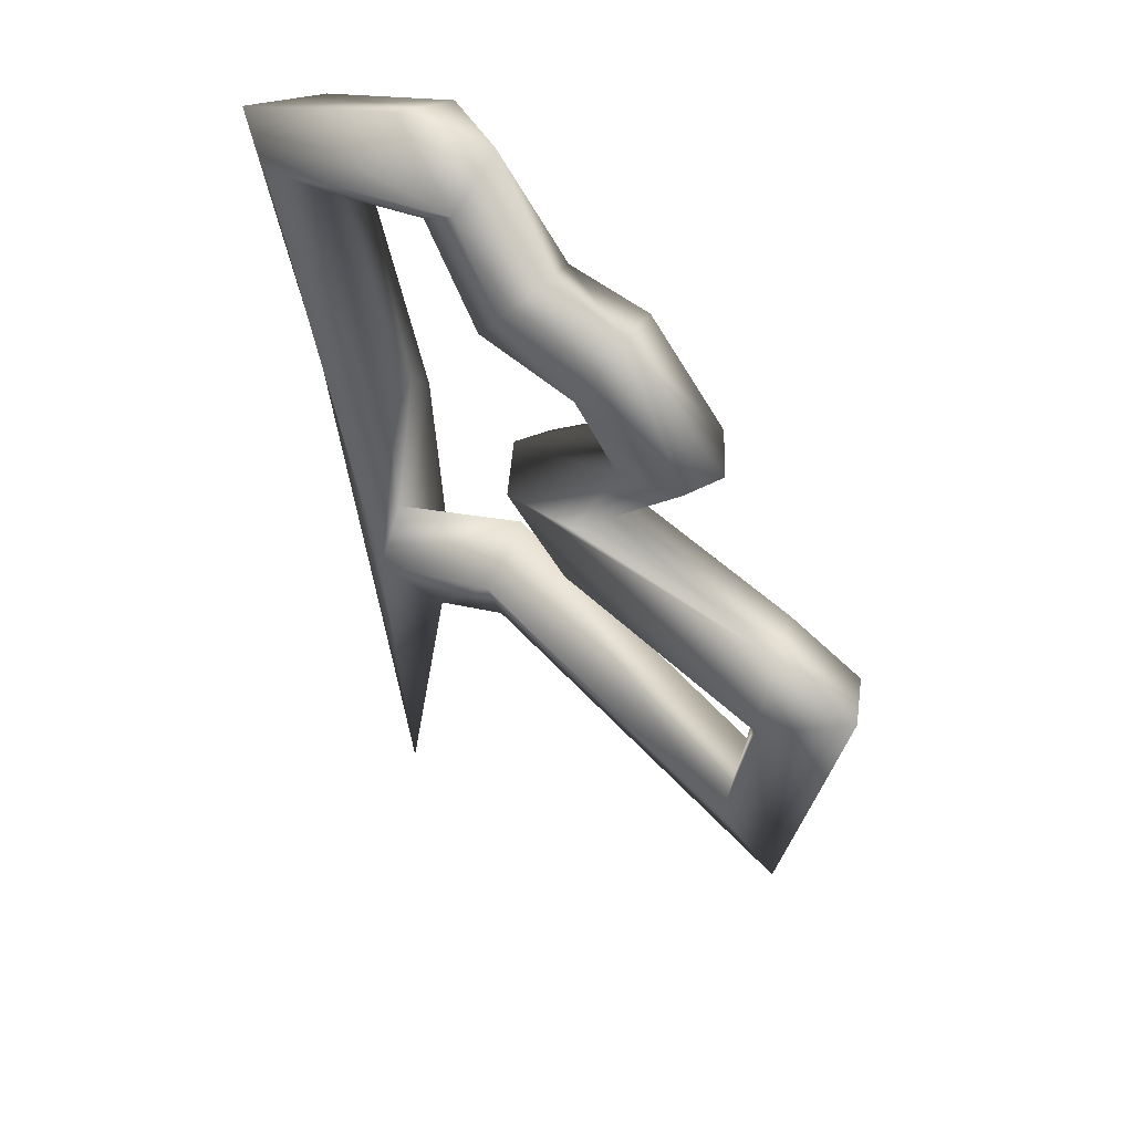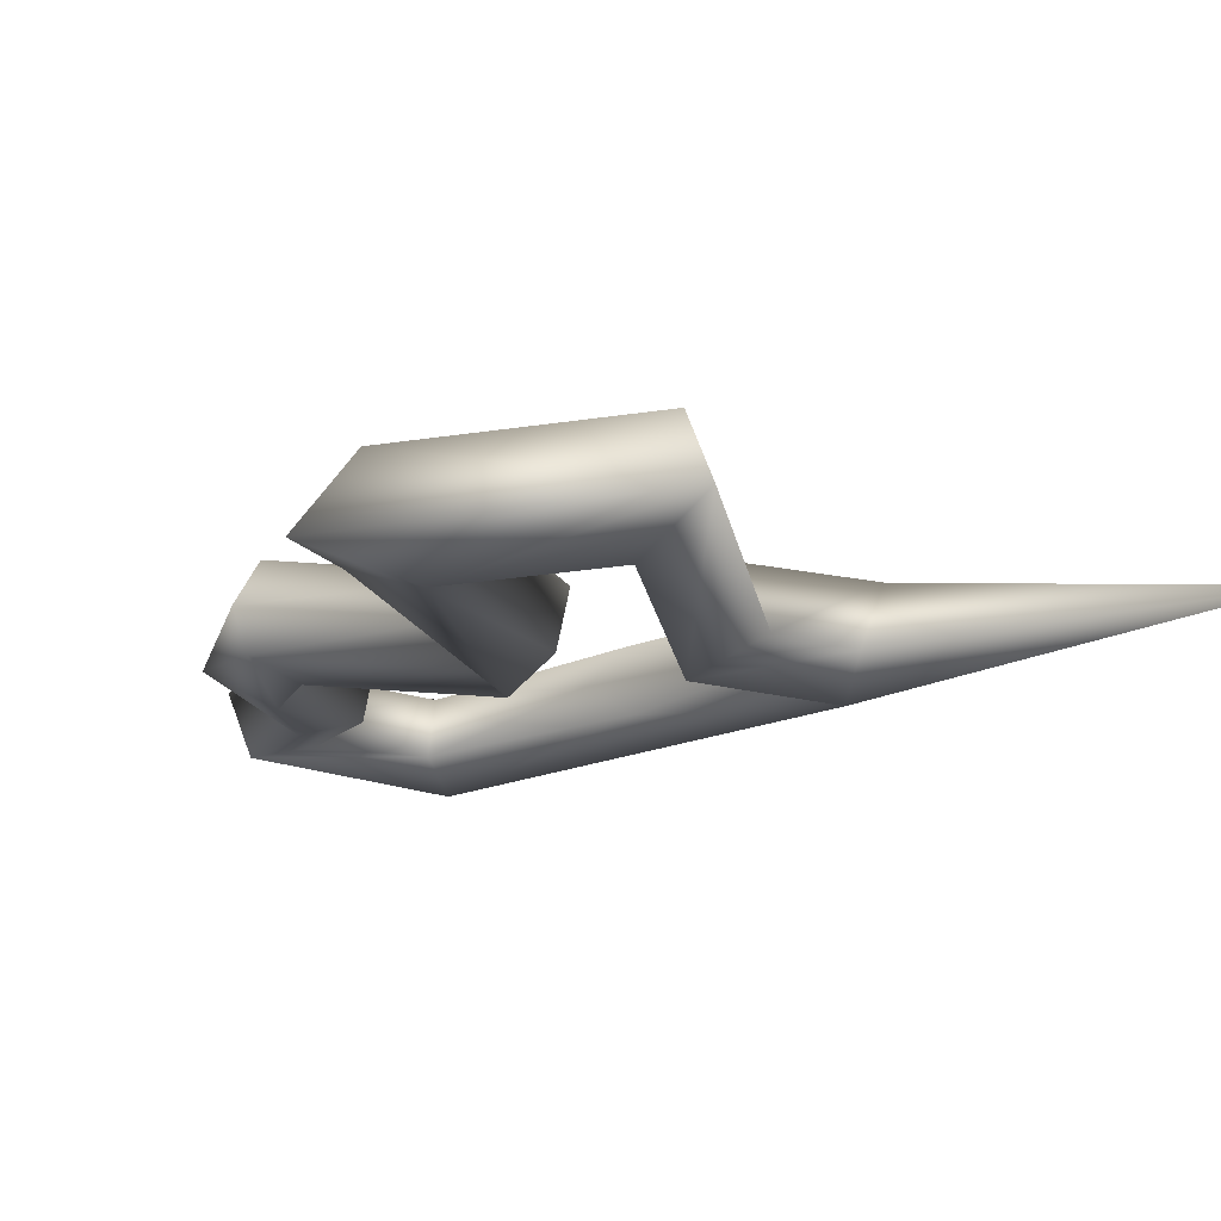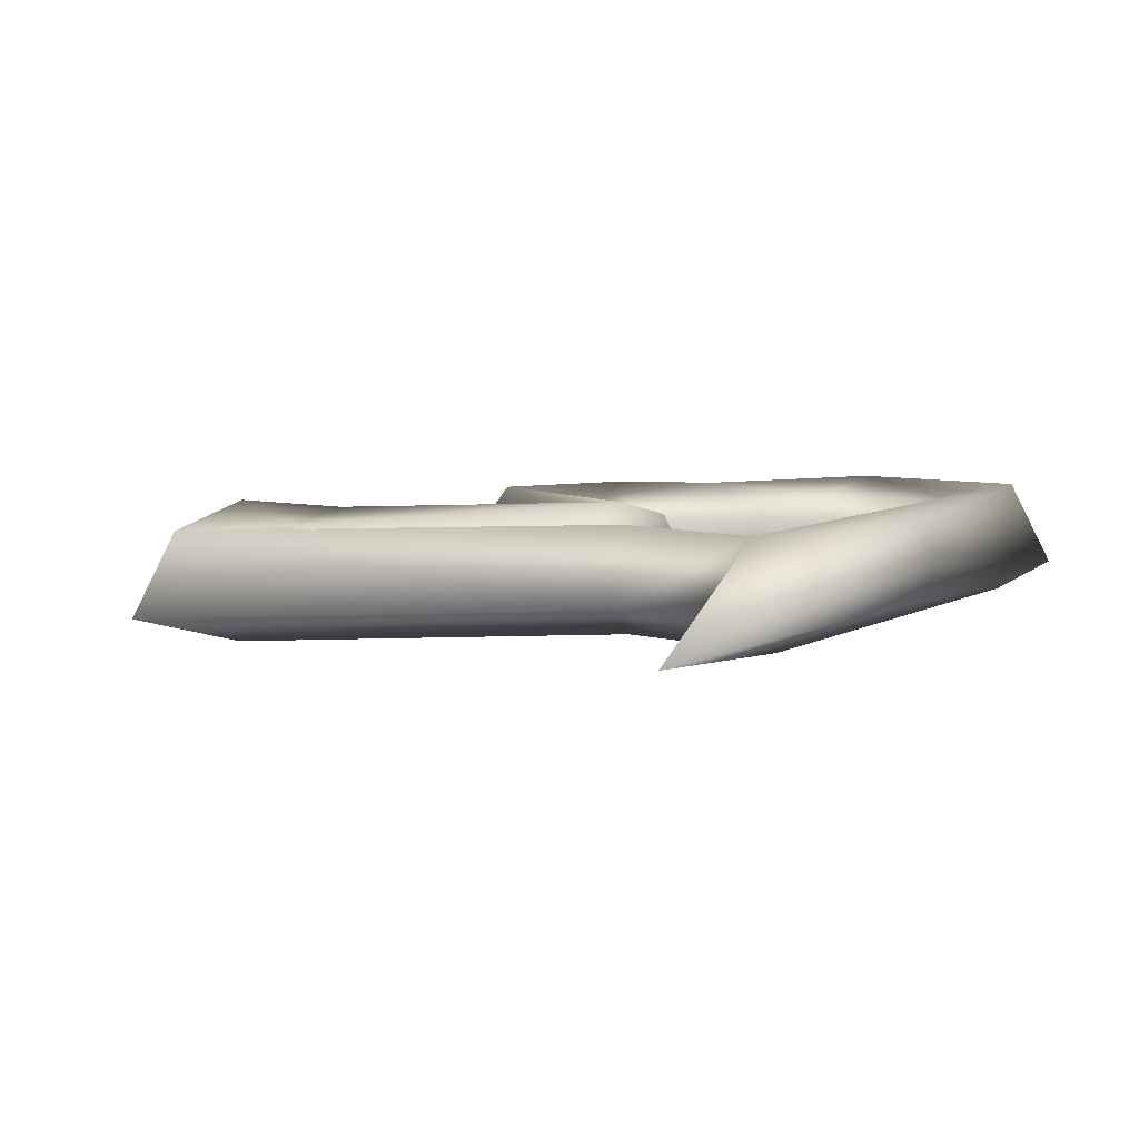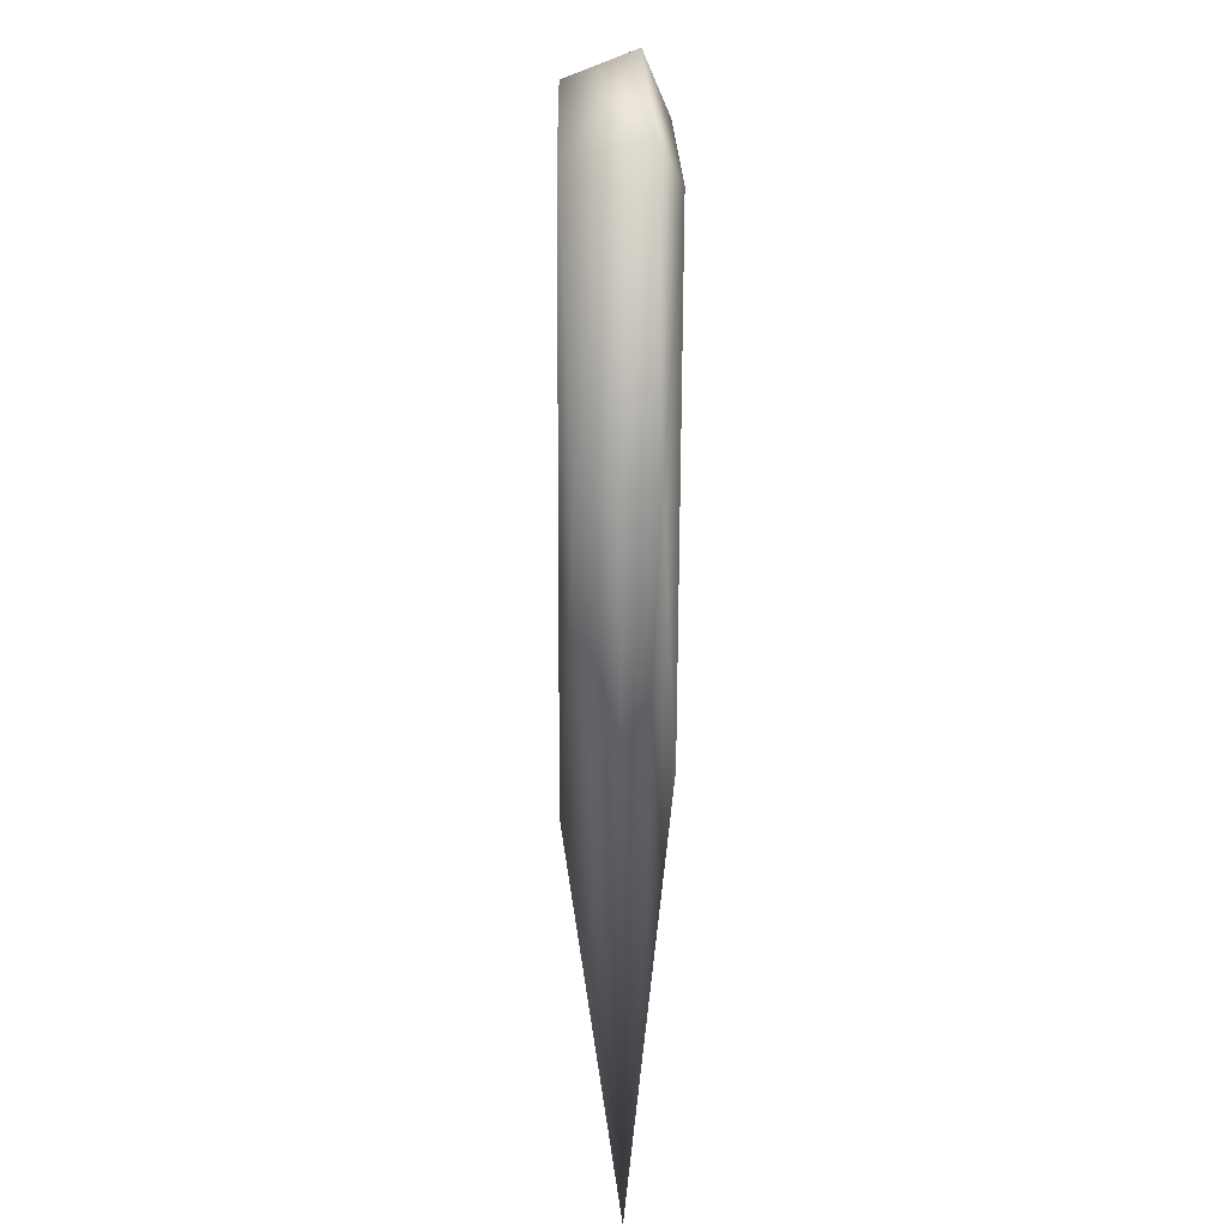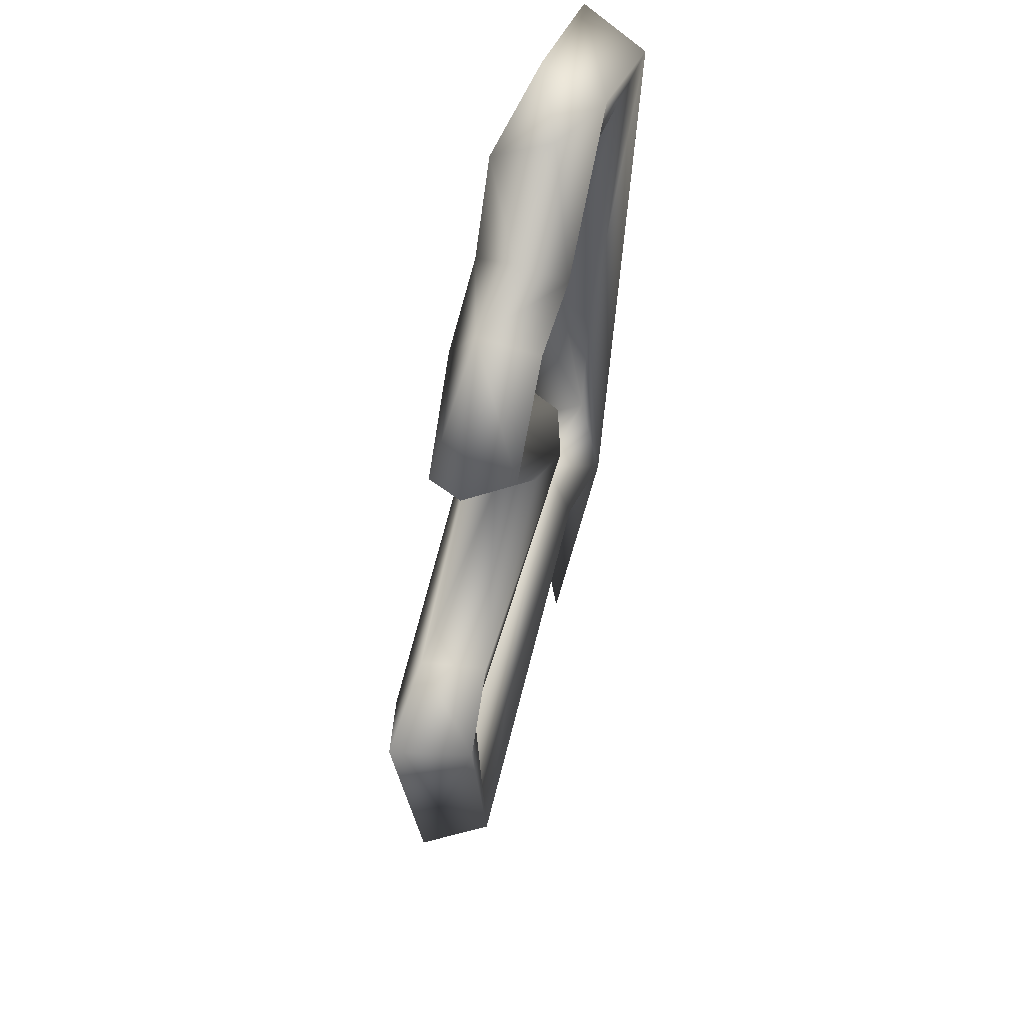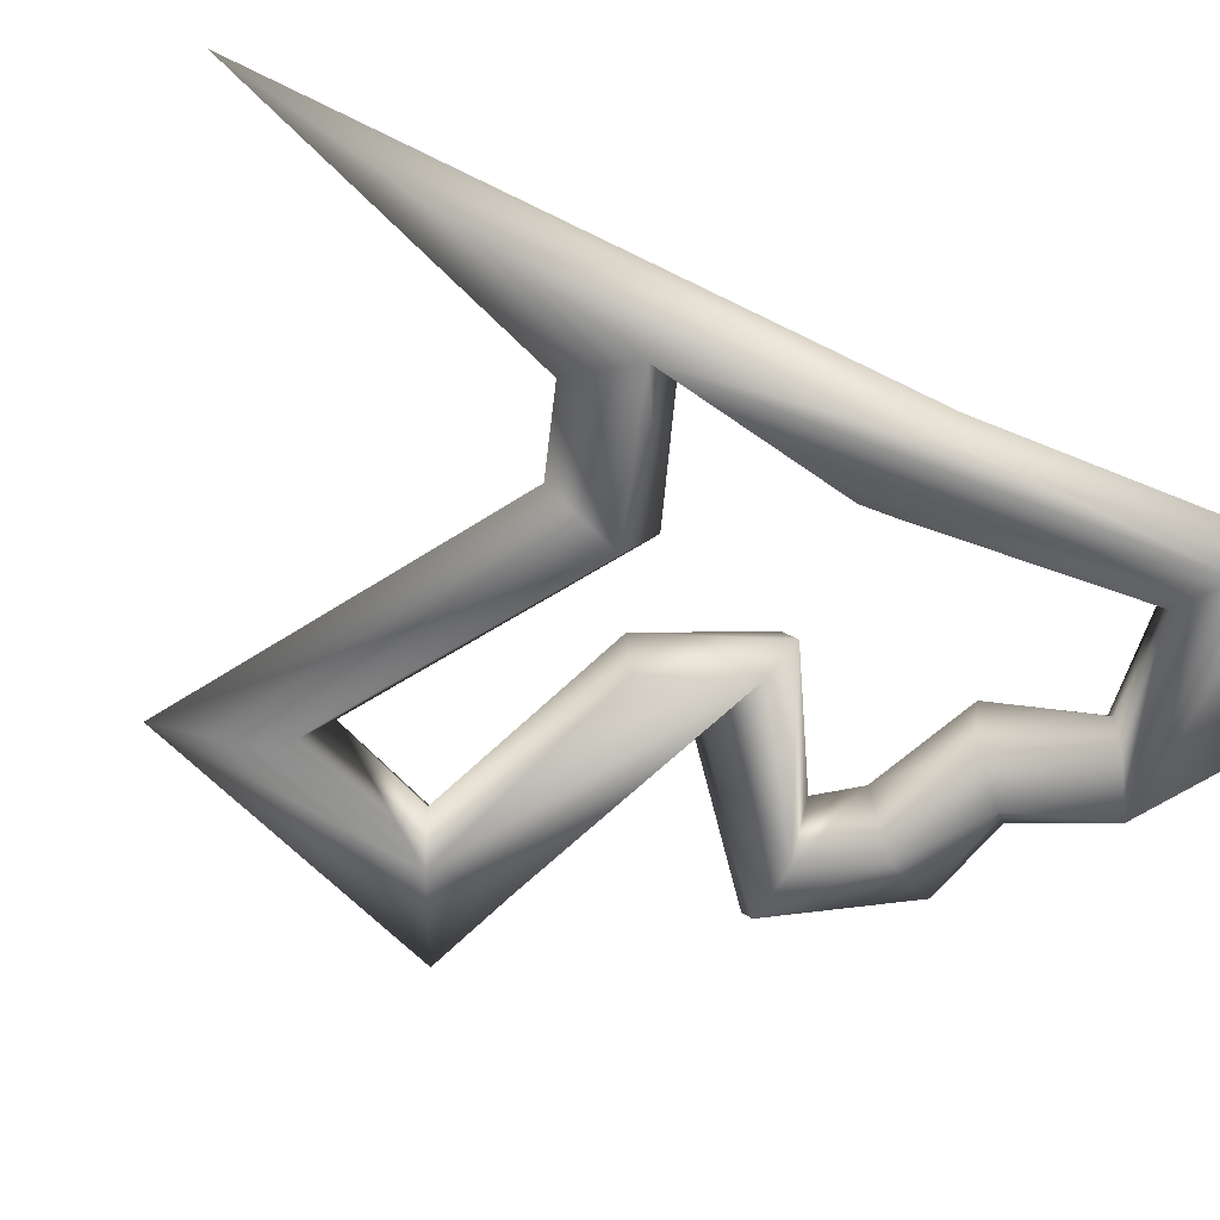
<metadata>
{"format":"obj","ext":"obj","renderer":"f3d","projection":"perspective","resolution":1024,"background":"white","views":[{"elev":49.5,"azim":37.4,"up":"+Z"},{"elev":-16.0,"azim":123.1,"up":"+Y"},{"elev":6.7,"azim":-162.1,"up":"+Y"},{"elev":9.2,"azim":-91.0,"up":"+Z"},{"elev":53.4,"azim":106.5,"up":"+Z"},{"elev":-65.3,"azim":-122.9,"up":"+Y"}]}
</metadata>
<code>
o JO.001_CUCurve.1661
v 1.18 0.002053 0.4612
v 1.177 0.001337 0.4598
v 1.178 -0.001902 0.4602
v 1.177 -9e-06 0.4595
v 1.182 -0.000892 0.4626
v 1.177 0.001731 0.4629
v 1.178 -0.000766 0.4635
v 1.17 -6.8e-05 0.4653
v 1.167 0.002021 0.4649
v 1.168 -0.001424 0.4621
v 1.169 -0.001406 0.4652
v 1.168 0.000828 0.4618
v 1.169 0.001468 0.4653
v 1.166 0.001505 0.4662
v 1.165 -6.2e-05 0.4664
v 1.166 -0.00191 0.4657
v 1.17 0.000876 0.4703
v 1.171 -0.001949 0.4703
v 1.175 4.6e-05 0.4706
v 1.173 0.001925 0.4707
v 1.174 -0.00149 0.4705
v 1.17 -0.000553 0.4754
v 1.17 0.001917 0.4745
v 1.168 0.000613 0.4716
v 1.169 -0.002022 0.4729
v 1.166 0.001937 0.4748
v 1.165 -0.001464 0.473
v 1.166 -0.001957 0.4749
v 1.167 -5.3e-05 0.4761
v 1.164 0.0009 0.473
v 1.162 0.001345 0.4772
v 1.162 5.5e-05 0.4768
v 1.162 -0.001335 0.4772
v 1.164 0.000687 0.4799
v 1.164 -0.001926 0.4786
v 1.161 0.001943 0.4798
v 1.161 -0.000793 0.4808
v 1.155 -0.002004 0.4763
v 1.157 0.001403 0.4757
v 1.153 -0.00104 0.4777
v 1.157 -0.000976 0.4755
v 1.155 0.002004 0.477
v 1.156 0.001418 0.4669
v 1.156 -1e-05 0.4663
v 1.16 2e-06 0.4666
v 1.16 -0.001287 0.4649
v 1.156 -0.001391 0.4668
v 1.16 0.001272 0.4652
v 1.158 -0.000153 0.4406
v 1.161 -0.000811 0.4548
v 1.159 0.002009 0.4549
v 1.158 0.000697 0.4573
v 1.159 -0.001968 0.4567
v 1.165 0.000752 0.4608
v 1.165 -0.001975 0.4594
v 1.165 0.001945 0.4578
v 1.165 -0.000732 0.4564
v 1.178 0.001952 0.4513
v 1.179 -0.000803 0.4499
v 1.176 0.000775 0.4554
v 1.177 -0.001966 0.4538
f 3 4 60
f 2 1 58
f 59 3 61
f 1 5 59
f 1 7 5
f 2 6 1
f 6 8 7
f 2 9 6
f 7 16 3
f 4 12 2
f 10 12 4
f 9 13 6
f 10 15 12
f 15 17 14
f 17 20 9
f 11 18 16
f 18 17 15
f 8 21 11
f 13 19 8
f 19 22 21
f 20 22 19
f 17 23 20
f 18 24 17
f 21 25 18
f 24 26 23
f 26 29 22
f 27 30 24
f 27 32 30
f 28 33 27
f 29 35 28
f 31 36 26
f 36 34 26
f 34 37 35
f 36 37 34
f 35 41 33
f 40 38 35
f 32 39 31
f 36 40 37
f 39 42 36
f 43 44 40
f 38 46 41
f 44 47 40
f 45 48 39
f 48 51 42
f 47 53 38
f 44 49 47
f 49 44 43
f 51 49 43
f 45 52 48
f 46 52 45
f 53 54 52
f 51 57 50
f 54 56 51
f 50 55 53
f 58 59 57
f 54 58 56
f 59 61 55
f 61 60 54
f 58 1 59
f 60 2 58
f 61 3 60
f 60 4 2
f 59 5 3
f 1 6 7
f 5 7 3
f 7 8 11
f 3 10 4
f 3 16 10
f 7 11 16
f 2 12 9
f 6 13 8
f 12 14 9
f 12 15 14
f 10 16 15
f 14 17 9
f 9 20 13
f 16 18 15
f 8 19 21
f 13 20 19
f 11 21 18
f 20 23 22
f 17 24 23
f 18 25 24
f 21 22 25
f 23 26 22
f 25 27 24
f 22 28 25
f 25 28 27
f 22 29 28
f 24 30 26
f 30 31 26
f 30 32 31
f 27 33 32
f 26 34 29
f 29 34 35
f 28 35 33
f 37 40 35
f 33 41 32
f 35 38 41
f 31 39 36
f 32 41 39
f 36 42 40
f 42 43 40
f 41 45 39
f 41 46 45
f 40 47 38
f 39 48 42
f 42 51 43
f 38 53 46
f 47 49 53
f 49 51 50
f 48 52 51
f 46 53 52
f 49 50 53
f 52 54 51
f 53 55 54
f 51 56 57
f 50 57 55
f 56 58 57
f 57 59 55
f 54 60 58
f 55 61 54

</code>
